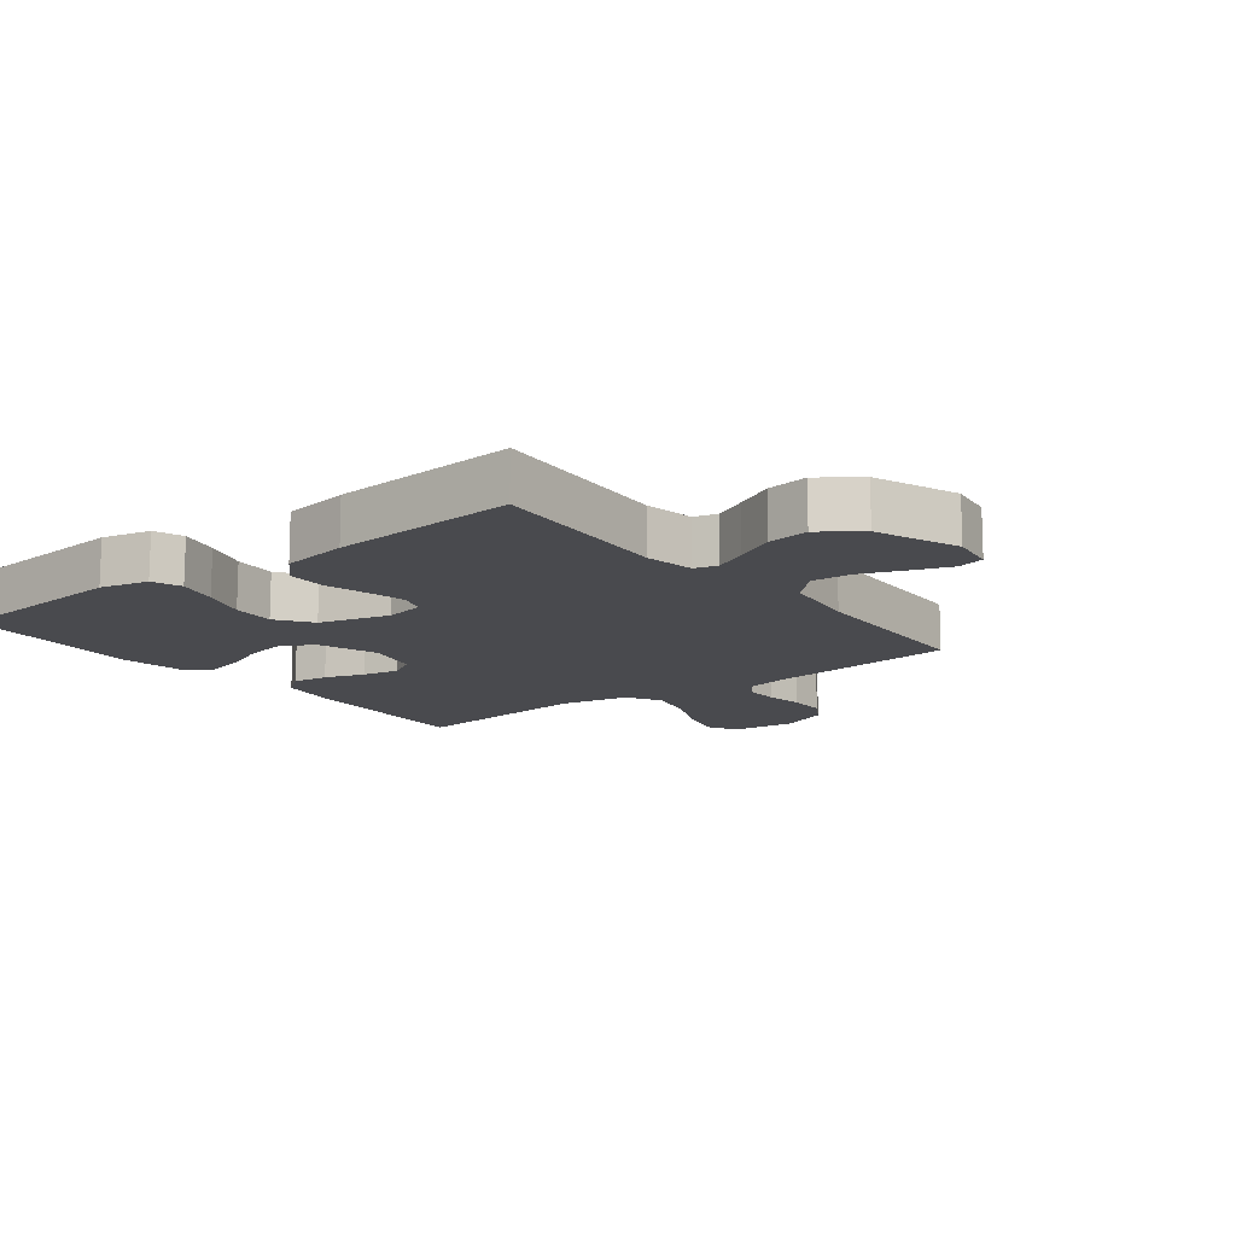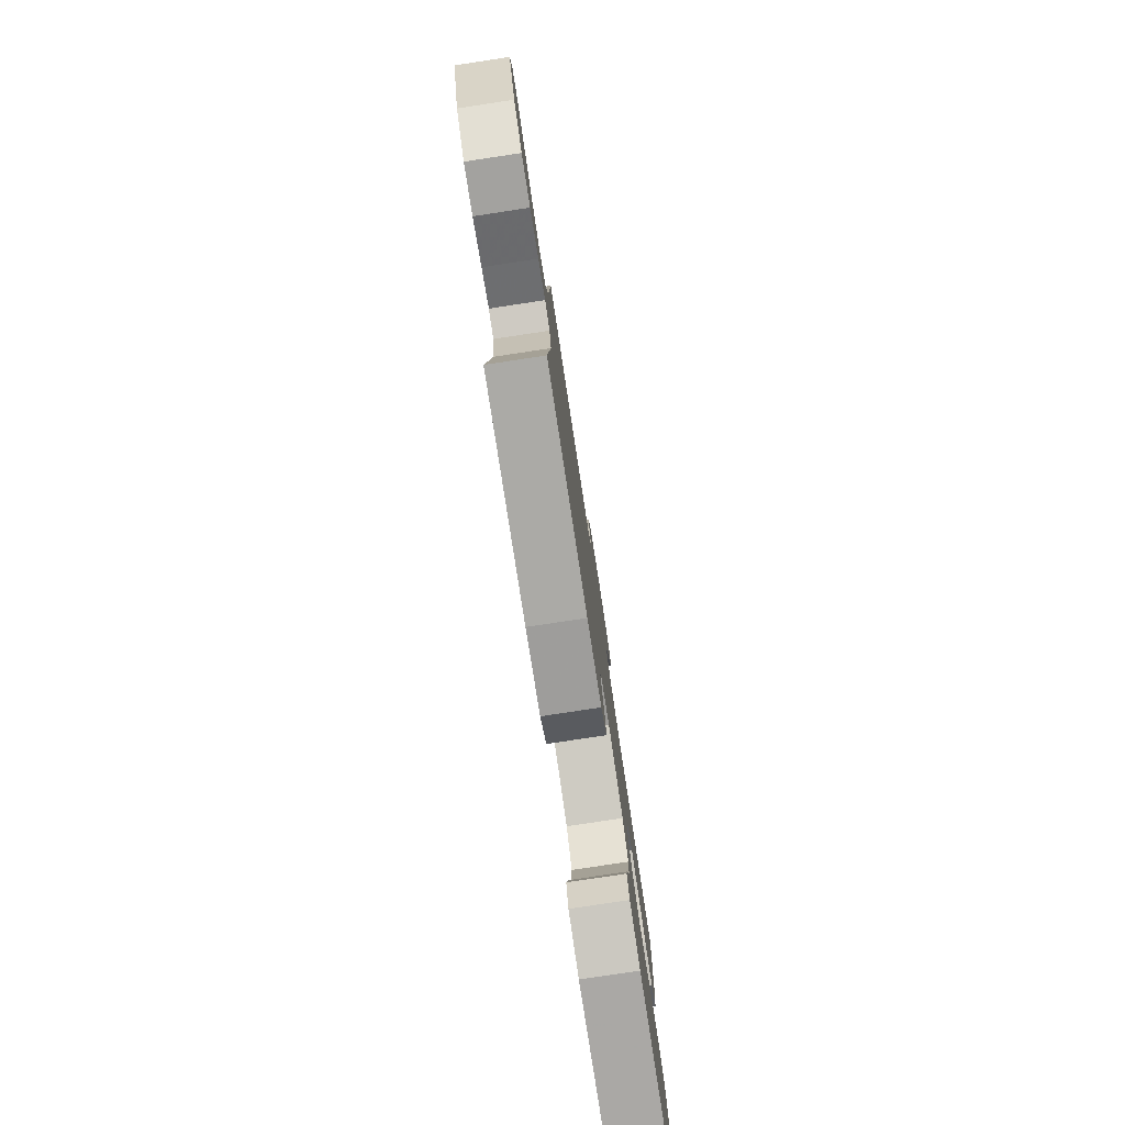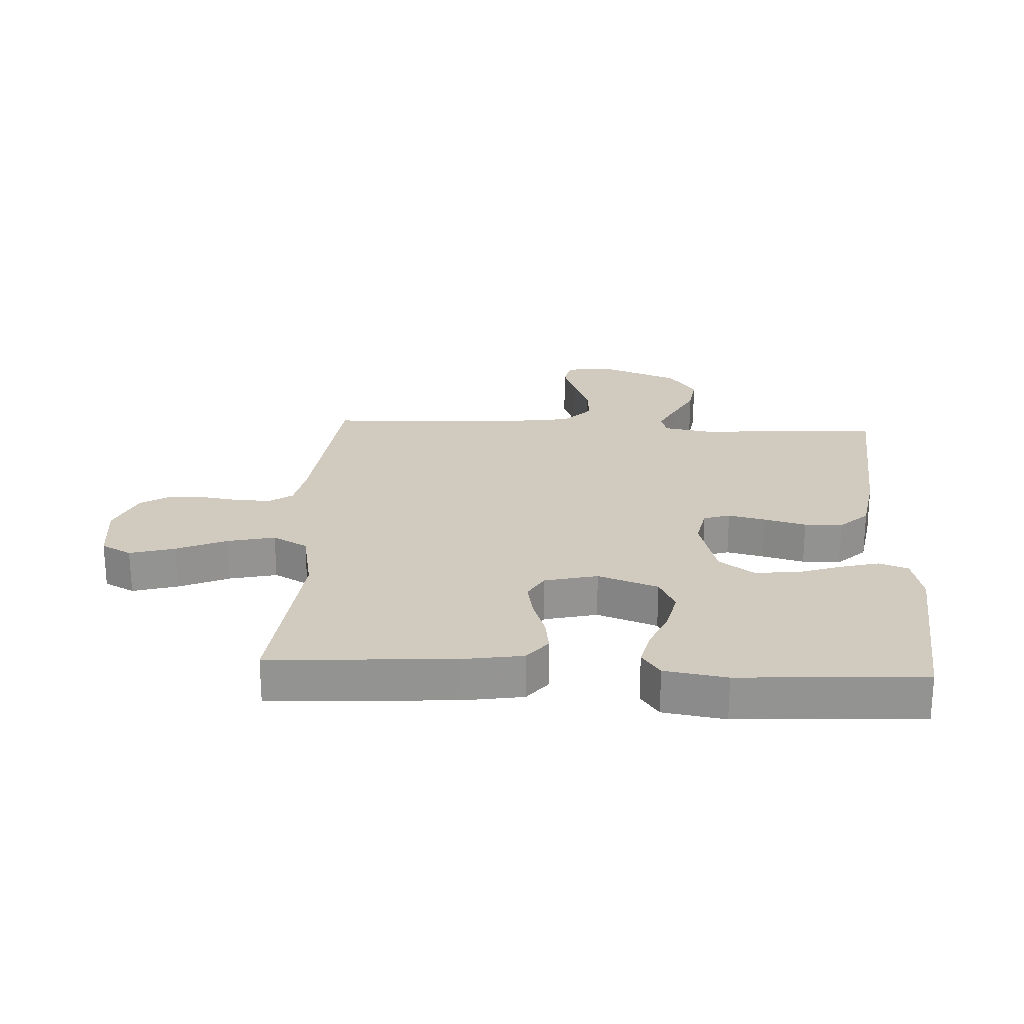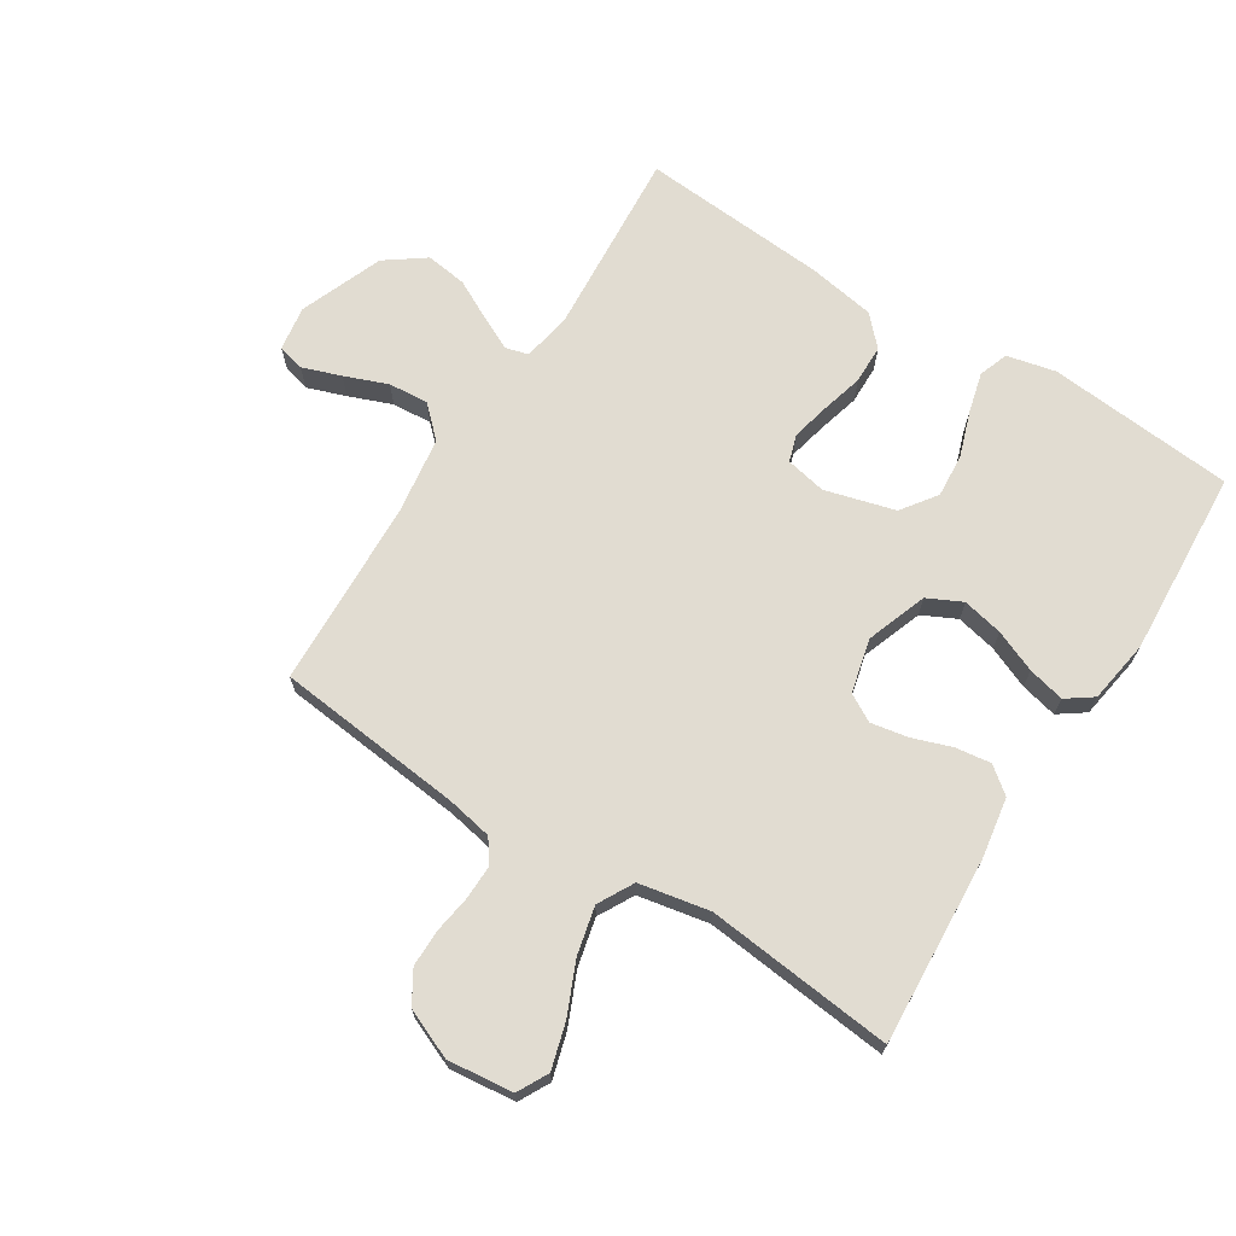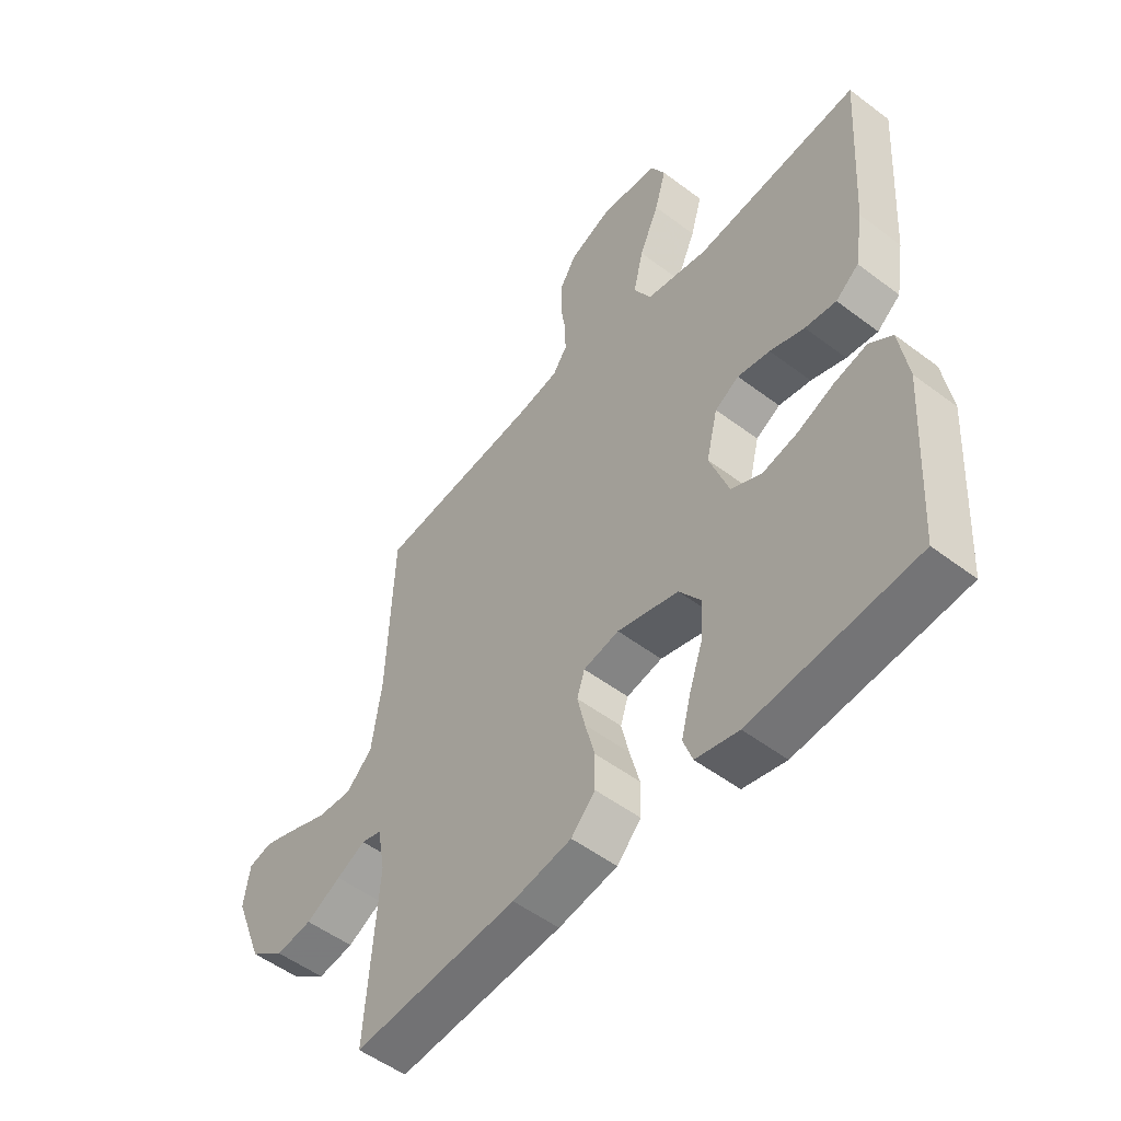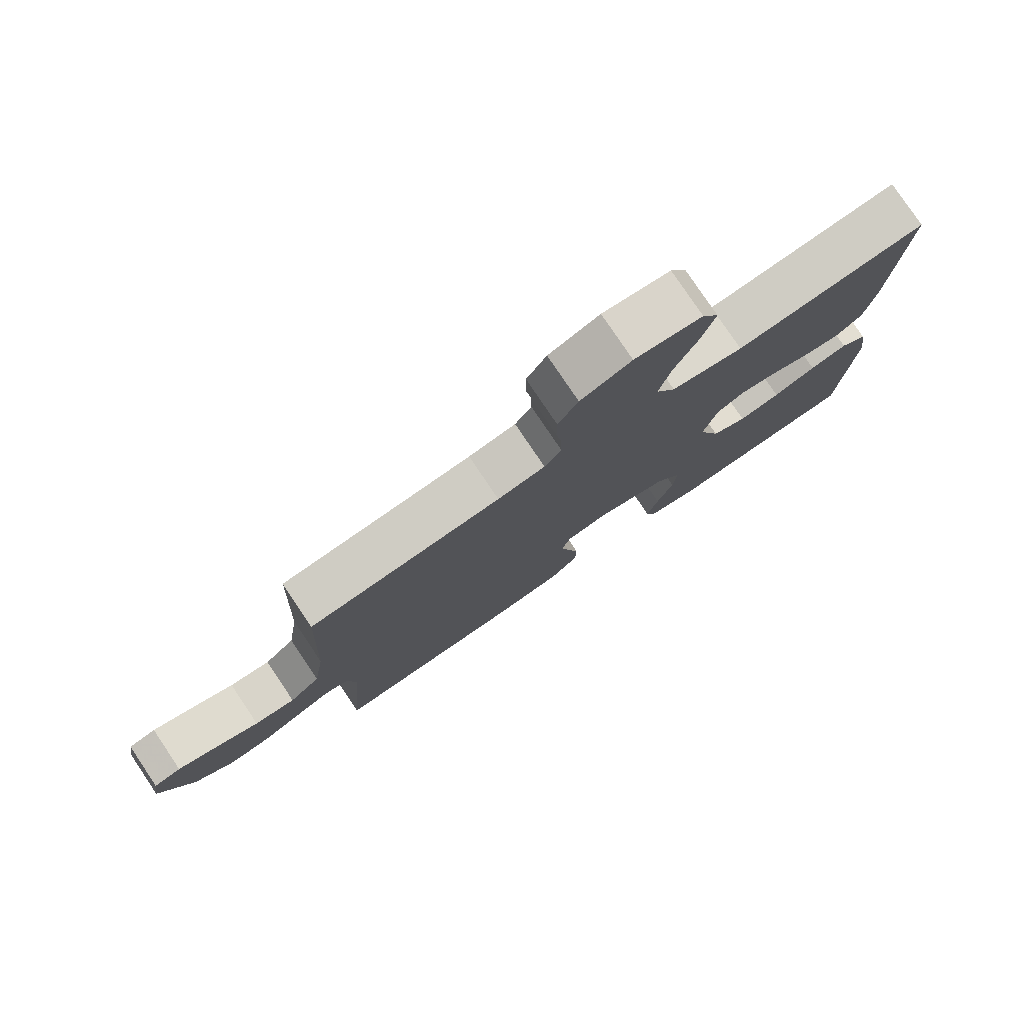
<metadata>
{"format":"obj","ext":"obj","renderer":"f3d","projection":"perspective","resolution":1024,"background":"white","views":[{"elev":-13.4,"azim":-142.3,"up":"+Y"},{"elev":-79.9,"azim":-81.4,"up":"+Z"},{"elev":23.5,"azim":93.1,"up":"+Y"},{"elev":69.1,"azim":32.4,"up":"+Y"},{"elev":-52.2,"azim":50.8,"up":"+Z"},{"elev":79.1,"azim":-33.9,"up":"+Z"}]}
</metadata>
<code>
v -0.5 0.07 0.5
v -0.2 0.07 0.531
v -0.126 0.07 0.545
v -0.1 0.07 0.583
v -0.101 0.07 0.637
v -0.11 0.07 0.698
v -0.11 0.07 0.757
v -0.079 0.07 0.808
v 0 0.07 0.841
v 0.105 0.07 0.829
v 0.131 0.07 0.78
v 0.11 0.07 0.707
v 0.074 0.07 0.625
v 0.056 0.07 0.548
v 0.087 0.07 0.491
v 0.2 0.07 0.469
v 0.5 0.07 0.5
v 0.481 0.07 0.2
v 0.465 0.07 0.103
v 0.423 0.07 0.07
v 0.366 0.07 0.078
v 0.303 0.07 0.1
v 0.244 0.07 0.111
v 0.2 0.07 0.086
v 0.179 0.07 0
v 0.214 0.07 -0.098
v 0.269 0.07 -0.125
v 0.334 0.07 -0.111
v 0.401 0.07 -0.083
v 0.46 0.07 -0.069
v 0.502 0.07 -0.099
v 0.518 0.07 -0.2
v 0.5 0.07 -0.5
v 0.2 0.07 -0.526
v 0.122 0.07 -0.508
v 0.105 0.07 -0.461
v 0.122 0.07 -0.396
v 0.147 0.07 -0.323
v 0.152 0.07 -0.254
v 0.112 0.07 -0.198
v 0 0.07 -0.167
v -0.065 0.07 -0.18
v -0.079 0.07 -0.223
v -0.065 0.07 -0.284
v -0.047 0.07 -0.352
v -0.048 0.07 -0.414
v -0.092 0.07 -0.46
v -0.2 0.07 -0.478
v -0.5 0.07 -0.5
v -0.478 0.07 -0.2
v -0.492 0.07 -0.121
v -0.529 0.07 -0.111
v -0.582 0.07 -0.137
v -0.646 0.07 -0.17
v -0.712 0.07 -0.179
v -0.775 0.07 -0.133
v -0.827 0.07 0
v -0.816 0.07 0.072
v -0.773 0.07 0.083
v -0.711 0.07 0.061
v -0.642 0.07 0.034
v -0.578 0.07 0.029
v -0.53 0.07 0.075
v -0.512 0.07 0.2
v -0.5 0 0.5
v -0.2 0 0.531
v -0.126 0 0.545
v -0.1 0 0.583
v -0.101 0 0.637
v -0.11 0 0.698
v -0.11 0 0.757
v -0.079 0 0.808
v 0 0 0.841
v 0.105 0 0.829
v 0.131 0 0.78
v 0.11 0 0.707
v 0.074 0 0.625
v 0.056 0 0.548
v 0.087 0 0.491
v 0.2 0 0.469
v 0.5 0 0.5
v 0.481 0 0.2
v 0.465 0 0.103
v 0.423 0 0.07
v 0.366 0 0.078
v 0.303 0 0.1
v 0.244 0 0.111
v 0.2 0 0.086
v 0.179 0 0
v 0.214 0 -0.098
v 0.269 0 -0.125
v 0.334 0 -0.111
v 0.401 0 -0.083
v 0.46 0 -0.069
v 0.502 0 -0.099
v 0.518 0 -0.2
v 0.5 0 -0.5
v 0.2 0 -0.526
v 0.122 0 -0.508
v 0.105 0 -0.461
v 0.122 0 -0.396
v 0.147 0 -0.323
v 0.152 0 -0.254
v 0.112 0 -0.198
v 0 0 -0.167
v -0.065 0 -0.18
v -0.079 0 -0.223
v -0.065 0 -0.284
v -0.047 0 -0.352
v -0.048 0 -0.414
v -0.092 0 -0.46
v -0.2 0 -0.478
v -0.5 0 -0.5
v -0.478 0 -0.2
v -0.492 0 -0.121
v -0.529 0 -0.111
v -0.582 0 -0.137
v -0.646 0 -0.17
v -0.712 0 -0.179
v -0.775 0 -0.133
v -0.827 0 0
v -0.816 0 0.072
v -0.773 0 0.083
v -0.711 0 0.061
v -0.642 0 0.034
v -0.578 0 0.029
v -0.53 0 0.075
v -0.512 0 0.2
f 58 59 60 61
f 56 57 58 61
f 56 61 62
f 53 54 55 56
f 52 53 56 62
f 51 52 62 63
f 47 48 49 50
f 47 50 51
f 44 45 46 47
f 43 44 47 51
f 42 43 51 63
f 35 36 37 38
f 33 34 35 38
f 33 38 39
f 32 33 39 40
f 28 29 30 31
f 27 28 31 32
f 19 20 21 22
f 19 22 23
f 16 17 18 19
f 15 16 19 23
f 14 15 23 24
f 10 11 12 13
f 10 13 14
f 9 10 14
f 8 9 14
f 5 6 7 8
f 4 5 8 14
f 3 4 14 24
f 64 1 2
f 41 42 63 64
f 27 32 40 41
f 26 27 41 64
f 25 26 64 2
f 2 3 24 25
f 125 124 123 122
f 125 122 121 120
f 126 125 120
f 120 119 118 117
f 126 120 117 116
f 127 126 116 115
f 114 113 112 111
f 115 114 111
f 111 110 109 108
f 115 111 108 107
f 127 115 107 106
f 102 101 100 99
f 102 99 98 97
f 103 102 97
f 104 103 97 96
f 95 94 93 92
f 96 95 92 91
f 86 85 84 83
f 87 86 83
f 83 82 81 80
f 87 83 80 79
f 88 87 79 78
f 77 76 75 74
f 78 77 74
f 78 74 73
f 78 73 72
f 72 71 70 69
f 78 72 69 68
f 88 78 68 67
f 66 65 128
f 128 127 106 105
f 105 104 96 91
f 128 105 91 90
f 66 128 90 89
f 89 88 67 66
f 1 65 66 2
f 2 66 67 3
f 3 67 68 4
f 4 68 69 5
f 5 69 70 6
f 6 70 71 7
f 7 71 72 8
f 8 72 73 9
f 9 73 74 10
f 10 74 75 11
f 11 75 76 12
f 12 76 77 13
f 13 77 78 14
f 14 78 79 15
f 15 79 80 16
f 16 80 81 17
f 17 81 82 18
f 18 82 83 19
f 19 83 84 20
f 20 84 85 21
f 21 85 86 22
f 22 86 87 23
f 23 87 88 24
f 24 88 89 25
f 25 89 90 26
f 26 90 91 27
f 27 91 92 28
f 28 92 93 29
f 29 93 94 30
f 30 94 95 31
f 31 95 96 32
f 32 96 97 33
f 33 97 98 34
f 34 98 99 35
f 35 99 100 36
f 36 100 101 37
f 37 101 102 38
f 38 102 103 39
f 39 103 104 40
f 40 104 105 41
f 41 105 106 42
f 42 106 107 43
f 43 107 108 44
f 44 108 109 45
f 45 109 110 46
f 46 110 111 47
f 47 111 112 48
f 48 112 113 49
f 49 113 114 50
f 50 114 115 51
f 51 115 116 52
f 52 116 117 53
f 53 117 118 54
f 54 118 119 55
f 55 119 120 56
f 56 120 121 57
f 57 121 122 58
f 58 122 123 59
f 59 123 124 60
f 60 124 125 61
f 61 125 126 62
f 62 126 127 63
f 63 127 128 64
f 64 128 65 1

</code>
